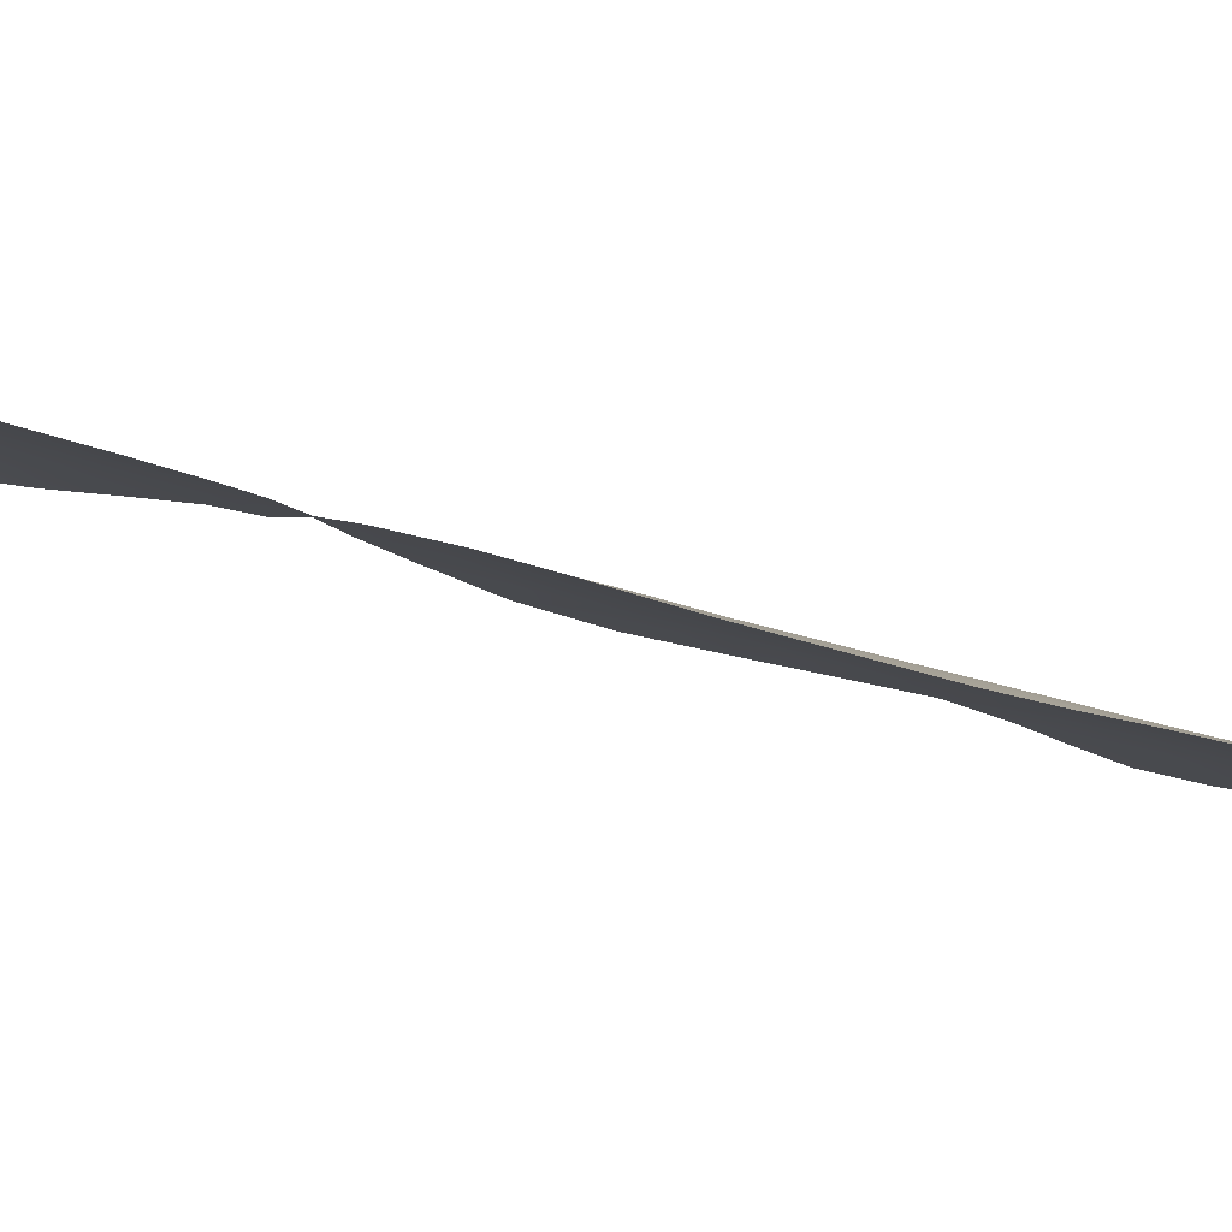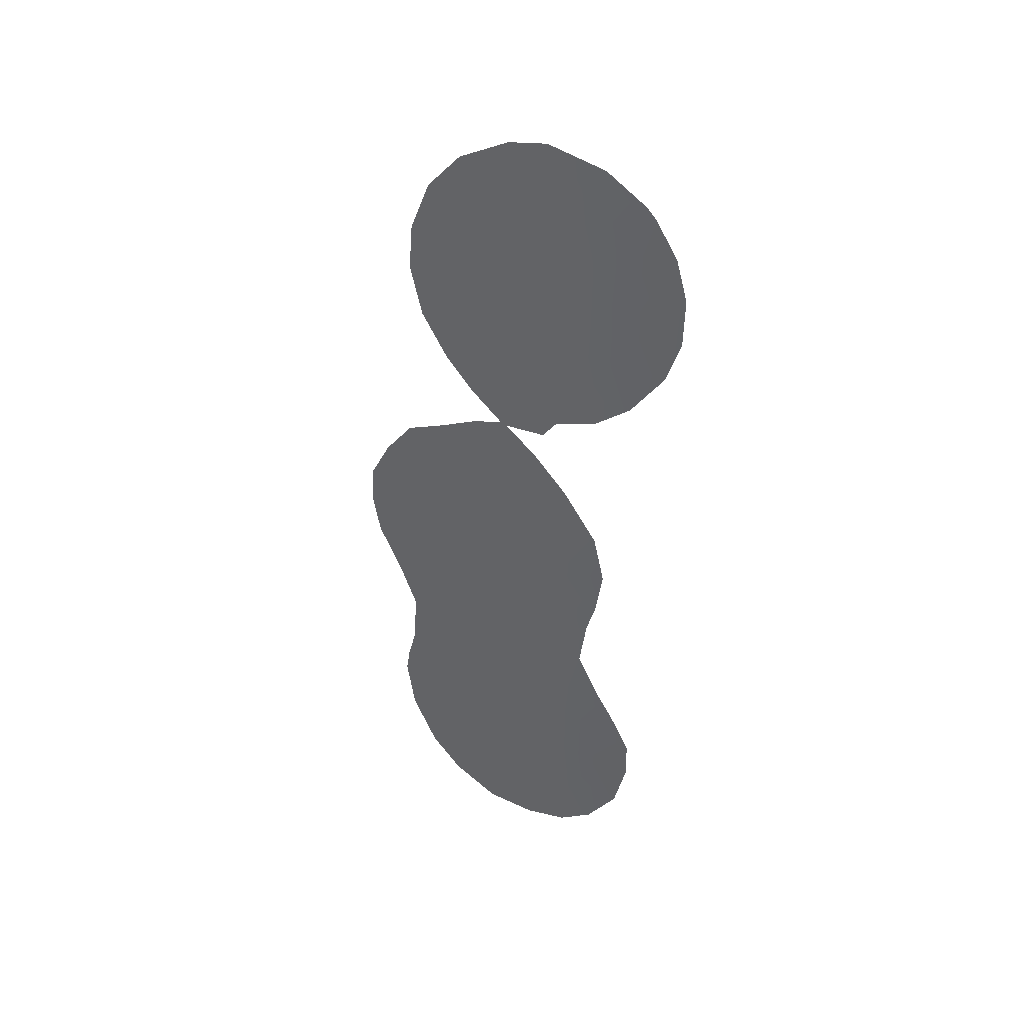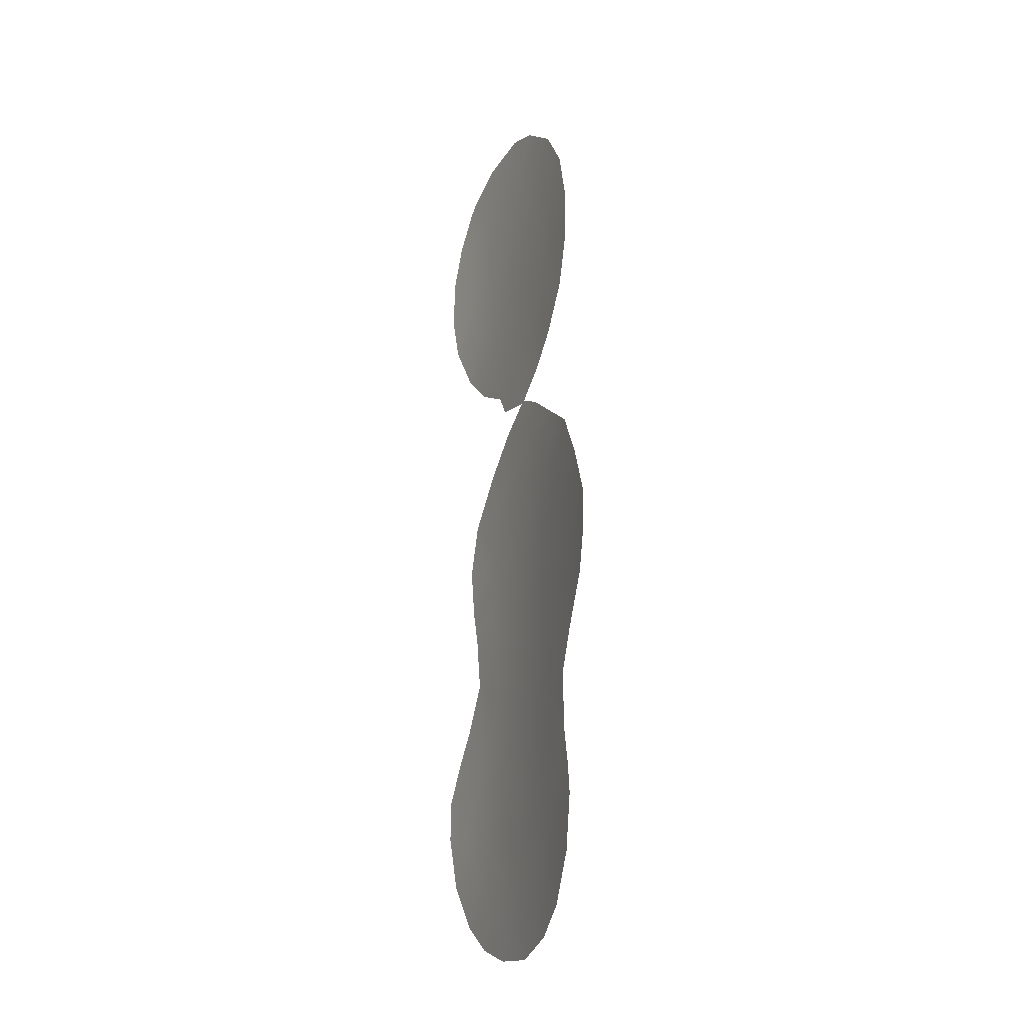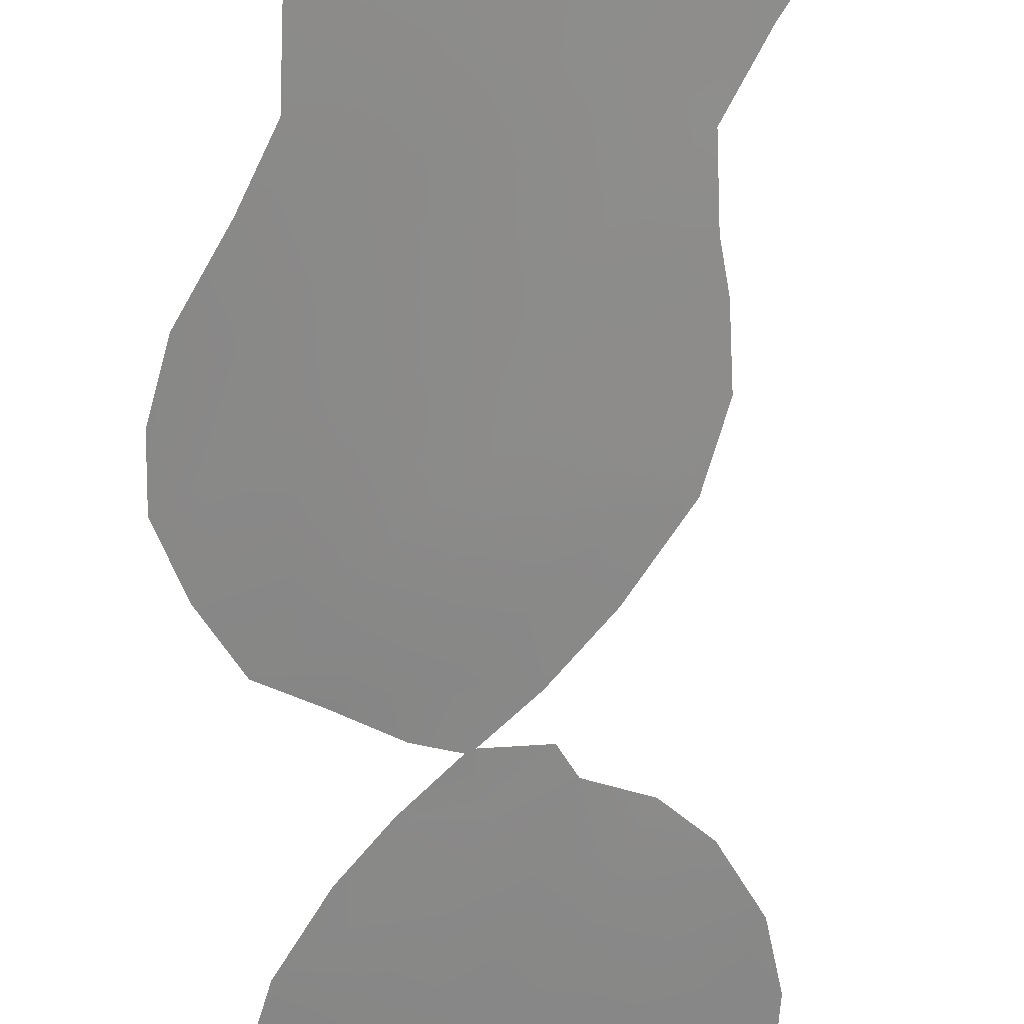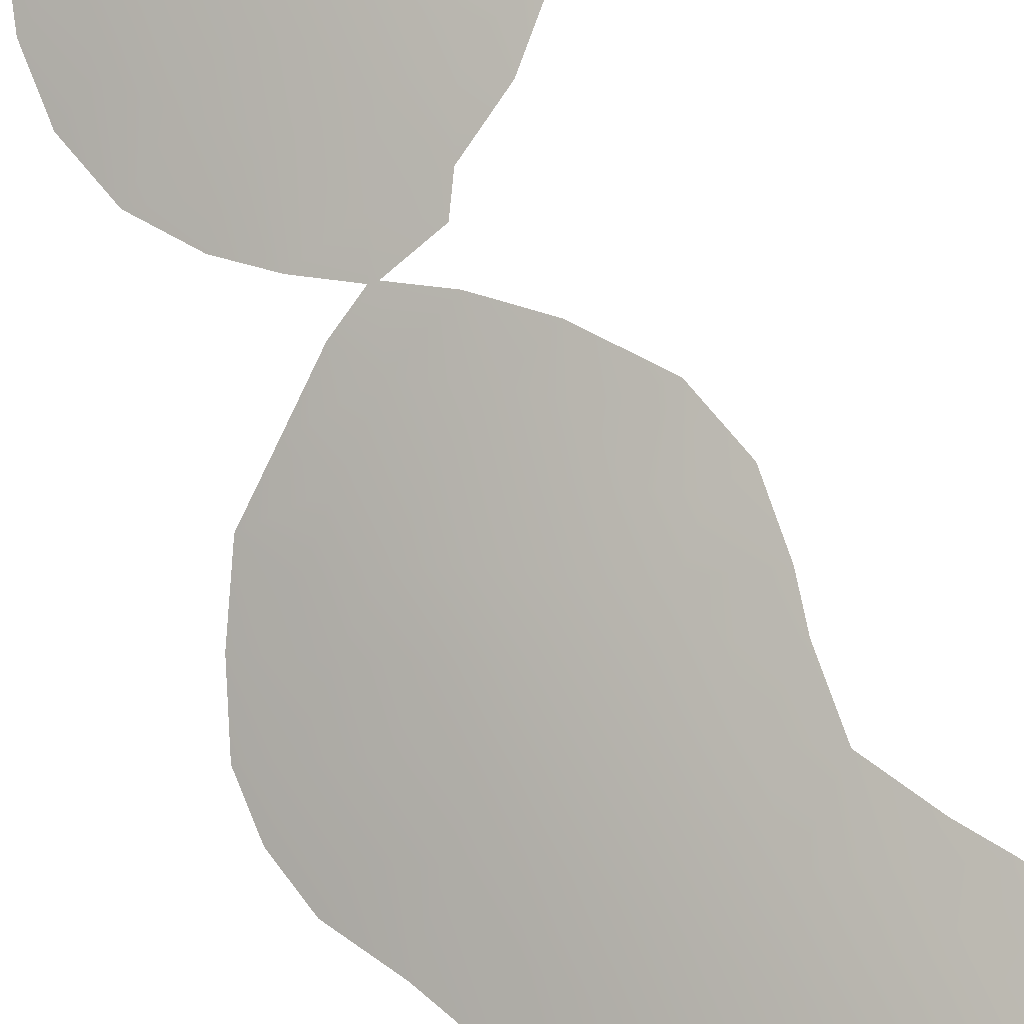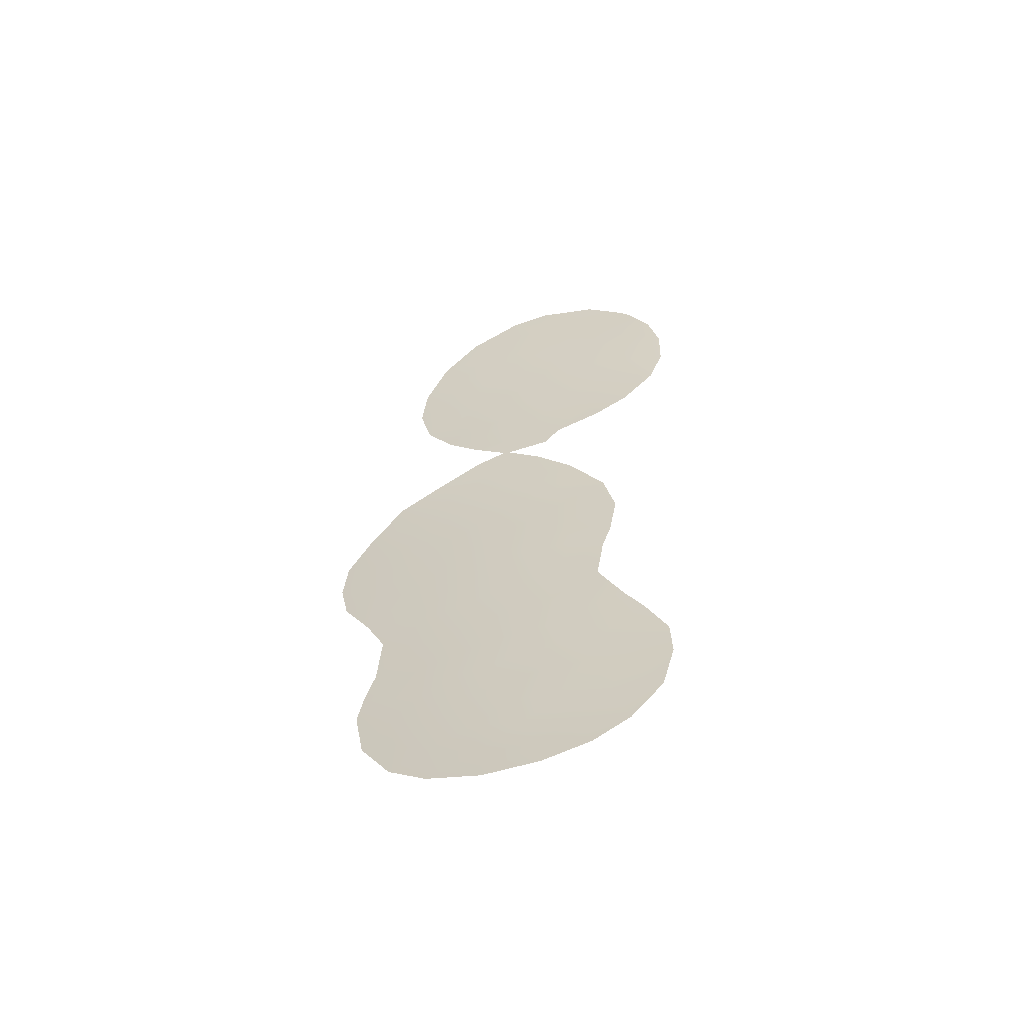
<metadata>
{"format":"obj","ext":"obj","renderer":"f3d","projection":"perspective","resolution":1024,"background":"white","views":[{"elev":-30.4,"azim":-113.5,"up":"+Z"},{"elev":40.0,"azim":1.5,"up":"+Y"},{"elev":-16.0,"azim":-143.1,"up":"+Y"},{"elev":-67.6,"azim":-5.1,"up":"+Z"},{"elev":71.7,"azim":-26.7,"up":"+Z"},{"elev":-62.3,"azim":-12.6,"up":"+Y"}]}
</metadata>
<code>
v -16.36 5.415 59.42
v -14.78 26.13 61.09
v -16.28 18.62 59.88
v -15.08 3.638 60.09
v -12.95 26.87 62.04
v -14.81 -3.001 60.16
v -21.89 10.58 56.01
v -18.66 20.74 58.59
v -18.82 3.115 57.88
v -17.55 9.537 58.82
v -18.09 5.044 58.38
v -14.47 13.01 60.6
v -17.54 -5.581 58.62
v -14.29 -4.933 60.39
v -17.31 13.69 59.06
v -14.46 9.31 60.52
v -19.04 8.512 57.86
v -14.22 7.762 60.6
v -17.34 15.72 59.16
v -14.65 6.04 60.34
v -13.42 2.586 60.91
v -17.65 7.193 58.7
v -15.74 21.99 60.33
v -20.43 9.529 56.95
v -16.16 1.781 59.47
v -19.73 1.135 57.25
v -15.96 7.886 59.69
v -17.61 26.46 59.54
v -15.56 29.86 60.9
v -15.27 23.86 60.69
v -16.88 17.41 59.51
v -19.74 28.16 58.39
v -20.22 21.66 57.66
v -20.51 25.87 57.73
v -19.2 19.84 58.22
v -18.11 18.55 58.84
v -22.16 13.13 55.87
v -17.45 -7.153 58.72
v -21.04 14.95 56.77
v -13.27 4.965 61.01
v -15.11 17.5 60.46
v -16.67 17.34 59.62
v -21.3 1.72 56.2
v -12.9 31.07 62.28
v -15.08 31.58 61.23
v -22.81 7.752 55.24
v -21.85 5.76 55.87
v -12.8 12.48 61.38
v -21.82 -0.9436 55.81
v -12.93 19.08 61.67
v -11.4 29.93 62.87
v -11.04 29.49 63.01
v -12.38 10.4 61.51
v -10.88 -1.635 61.97
v -20.48 -5.183 56.74
v -13 7.081 61.16
v -14.56 18.35 60.78
v -10.92 0.00026 61.96
v -10.2 27.93 63.29
v -22.99 11.24 55.23
v -21.48 -3.167 56.03
v -12.4 3.002 61.39
v -21.19 4.01 56.3
v -12.66 8.381 61.35
v -15.46 16.26 60.22
v -13.88 -6.635 60.65
v -11.38 -3.82 61.8
v -17.09 29.49 60.07
v -18.43 29.94 59.32
v -12.21 22.48 62.13
v -18.09 28.1 59.39
v -16.05 -4.435 59.45
v -23.11 9.524 55.07
v -16.54 31.21 60.48
v -14.32 28.34 61.45
v -13.42 20.38 61.46
v -20.35 13.45 57.17
v -19.01 26.3 58.7
v -20.68 23.82 57.47
v -19.94 4.935 57.17
v -11.61 20.24 62.3
v -16.03 10.39 59.7
v -10.35 22.18 62.89
v -17.77 -3.864 58.46
v -17.75 -1.789 58.48
v -20.23 2.978 56.93
v -20.36 7.21 56.94
v -13.65 30.03 61.88
v -17.06 3.375 58.96
v -17.51 11.66 58.89
v -19.57 24.16 58.23
v -17.87 1.485 58.45
v -16.84 0.02541 59.04
v -11.66 25.86 62.59
v -12.42 28.74 62.38
v -16.45 -2.881 59.25
v -15.21 20.27 60.52
v -16.32 27.74 60.38
v -12.25 -1.703 61.39
v -18.36 -0.08694 58.14
v -15.8 -1.389 59.62
v -16.52 25.35 60.08
v -20.47 11.7 56.99
v -15.74 -6.056 59.64
v -15.52 -7.143 59.78
v -13.17 -3.419 60.96
v -11.32 27.56 62.81
v -19.21 -2.881 57.56
v -14.65 1.679 60.28
v -12.56 -5.622 61.28
v -9.784 24.07 63.21
v -17.1 20.85 59.51
v -18.98 6.587 57.85
v -19.59 15.9 57.8
v -14.19 22.15 61.15
v -13.24 24.48 61.75
v -13.04 0.5097 61.06
v -11.7 1.739 61.67
v -16.94 23.2 59.72
v -18.99 10.64 57.95
v -15.65 14.3 60.03
v -21.65 0.1983 55.94
v -9.755 26.16 63.34
v -14.13 14.68 60.85
v -17.99 16.96 58.84
v -11.14 24.28 62.69
v -19.24 -6.361 57.57
v -18.07 24.71 59.15
v -18.5 22.59 58.77
v -19.04 14.47 58.05
v -18.92 12.66 58.06
v -15.9 12.41 59.81
v -14.53 11.32 60.52
v -20.65 -1.734 56.61
v -21.76 8.251 56.03
v -13.37 10.35 61.06
v -13.91 -1.369 60.62
v -15.01 0.2112 60.07
v -19.65 -0.8314 57.29
v -19.27 -4.597 57.53
v -20.4 -3.458 56.79
f 3 31 36
f 71 69 68
f 8 36 35
f 22 10 27
f 135 46 73
f 87 24 17
f 26 43 86
f 71 98 28
f 6 14 72
f 28 98 102
f 109 117 138
f 22 11 113
f 96 84 85
f 99 58 54
f 89 92 9
f 129 119 112
f 121 65 124
f 9 86 80
f 93 85 100
f 137 6 101
f 19 42 65
f 140 13 127
f 128 129 91
f 112 119 23
f 102 119 128
f 95 107 5
f 139 26 100
f 27 18 20
f 69 74 68
f 40 21 4
f 71 32 69
f 60 7 73
f 74 45 29
f 28 78 71
f 71 78 32
f 34 91 79
f 95 75 88
f 114 130 39
f 9 80 11
f 84 72 13
f 81 50 76
f 27 82 16
f 18 27 16
f 27 10 82
f 70 83 81
f 31 3 42
f 41 42 3
f 86 43 63
f 87 113 80
f 115 116 70
f 4 25 89
f 131 15 90
f 45 88 29
f 88 45 44
f 87 80 47
f 135 47 46
f 87 47 135
f 93 92 25
f 87 135 24
f 13 104 38
f 95 88 51
f 95 52 107
f 52 95 51
f 6 72 96
f 132 121 12
f 97 3 112
f 17 10 22
f 99 54 67
f 9 11 89
f 1 89 11
f 8 35 33
f 56 20 18
f 84 140 108
f 92 93 100
f 72 14 104
f 101 6 96
f 102 98 2
f 28 128 78
f 15 19 121
f 3 57 41
f 139 85 108
f 104 105 38
f 6 137 106
f 74 29 68
f 68 29 98
f 68 98 71
f 101 93 138
f 1 4 89
f 109 21 117
f 110 14 106
f 110 66 14
f 77 37 39
f 91 33 79
f 111 83 126
f 26 9 92
f 120 90 10
f 113 11 80
f 114 125 19
f 115 30 116
f 131 130 15
f 134 61 49
f 115 23 30
f 20 56 40
f 21 40 62
f 101 96 85
f 96 72 84
f 87 17 113
f 17 22 113
f 88 44 51
f 62 118 21
f 118 117 21
f 118 58 117
f 48 133 12
f 48 136 133
f 120 131 90
f 88 75 29
f 89 25 92
f 23 119 30
f 25 4 109
f 107 52 59
f 30 102 2
f 80 63 47
f 76 97 115
f 121 132 15
f 36 112 3
f 8 112 36
f 49 122 134
f 122 43 26
f 123 111 126
f 133 136 16
f 12 121 124
f 124 48 12
f 97 112 23
f 97 23 115
f 29 75 98
f 75 2 98
f 11 22 1
f 22 27 1
f 90 132 82
f 90 82 10
f 9 26 86
f 56 18 64
f 31 42 125
f 93 101 85
f 100 85 139
f 19 125 42
f 65 121 19
f 50 57 76
f 6 106 14
f 13 72 104
f 140 84 13
f 38 127 13
f 127 55 140
f 5 116 2
f 116 5 94
f 67 106 99
f 106 67 110
f 28 102 128
f 102 30 119
f 128 119 129
f 32 78 34
f 30 2 116
f 138 25 109
f 75 95 5
f 100 26 92
f 131 77 130
f 27 20 1
f 7 60 37
f 24 103 120
f 24 120 17
f 24 7 103
f 7 37 103
f 136 53 64
f 3 97 57
f 14 66 104
f 123 107 59
f 134 141 61
f 76 57 97
f 104 66 105
f 94 107 123
f 103 77 131
f 91 78 128
f 78 91 34
f 80 86 63
f 8 129 112
f 5 107 94
f 33 91 129
f 8 33 129
f 10 17 120
f 76 115 70
f 5 2 75
f 130 19 15
f 20 40 4
f 20 4 1
f 103 131 120
f 15 132 90
f 130 77 39
f 19 130 114
f 132 133 82
f 133 16 82
f 133 132 12
f 116 94 126
f 7 135 73
f 103 37 77
f 109 4 21
f 126 94 123
f 137 99 106
f 53 136 48
f 140 55 141
f 138 117 137
f 138 93 25
f 101 138 137
f 117 99 137
f 16 136 64
f 117 58 99
f 26 139 122
f 16 64 18
f 24 135 7
f 108 134 139
f 70 81 76
f 108 85 84
f 139 134 122
f 141 55 61
f 108 141 134
f 141 108 140
f 70 116 126
f 83 70 126

</code>
